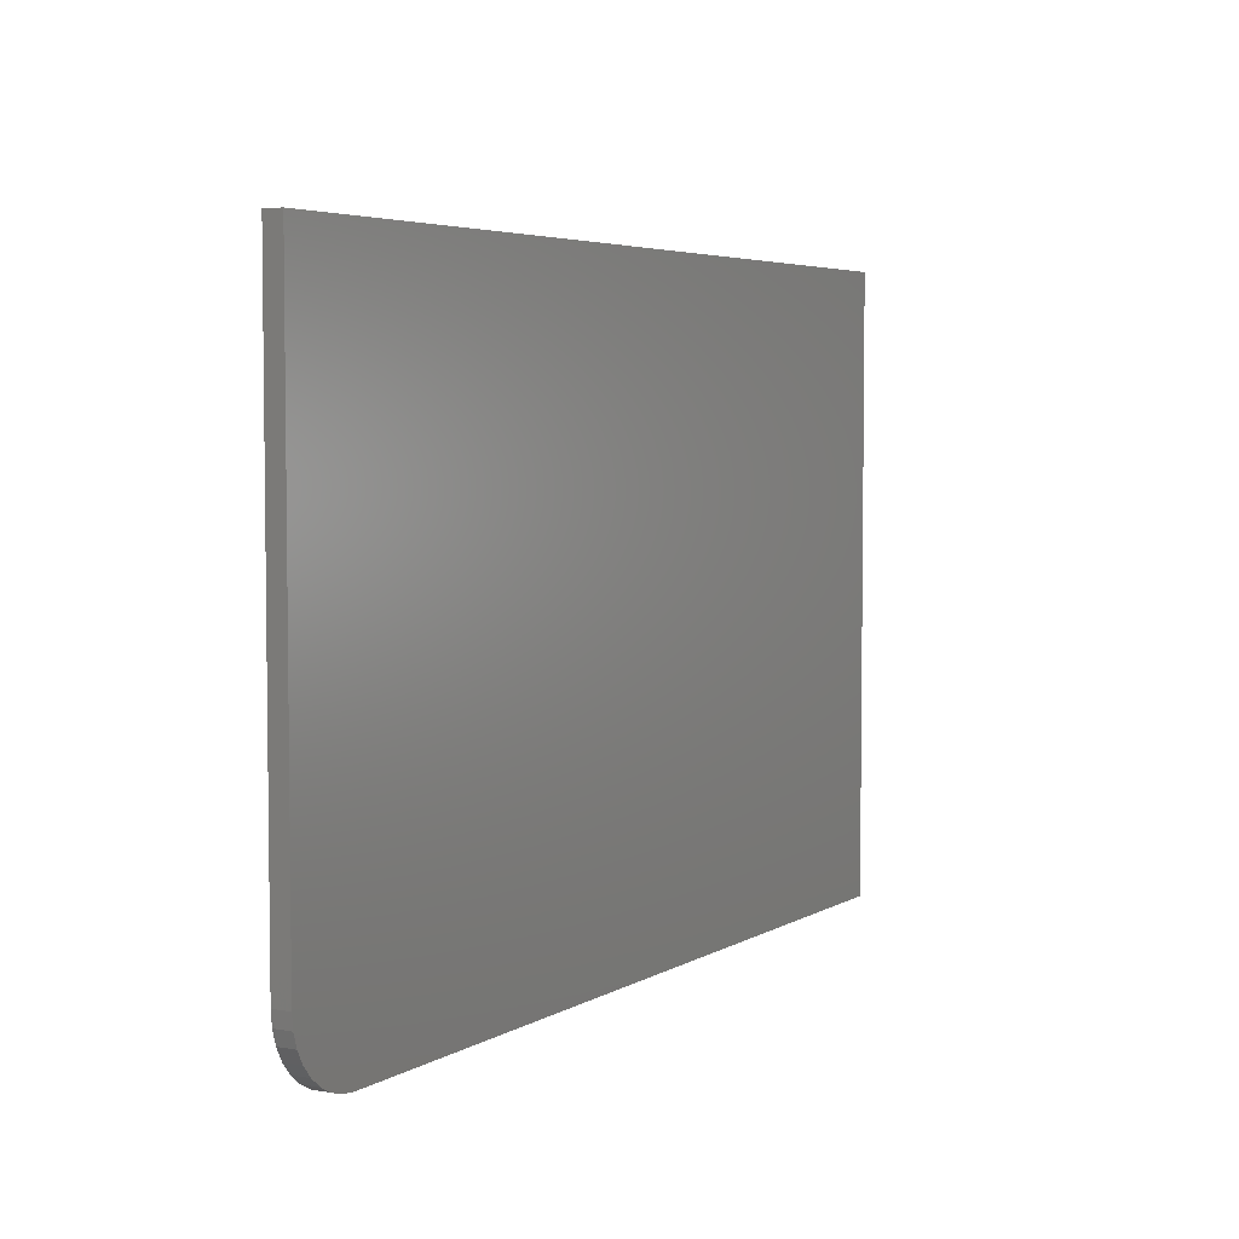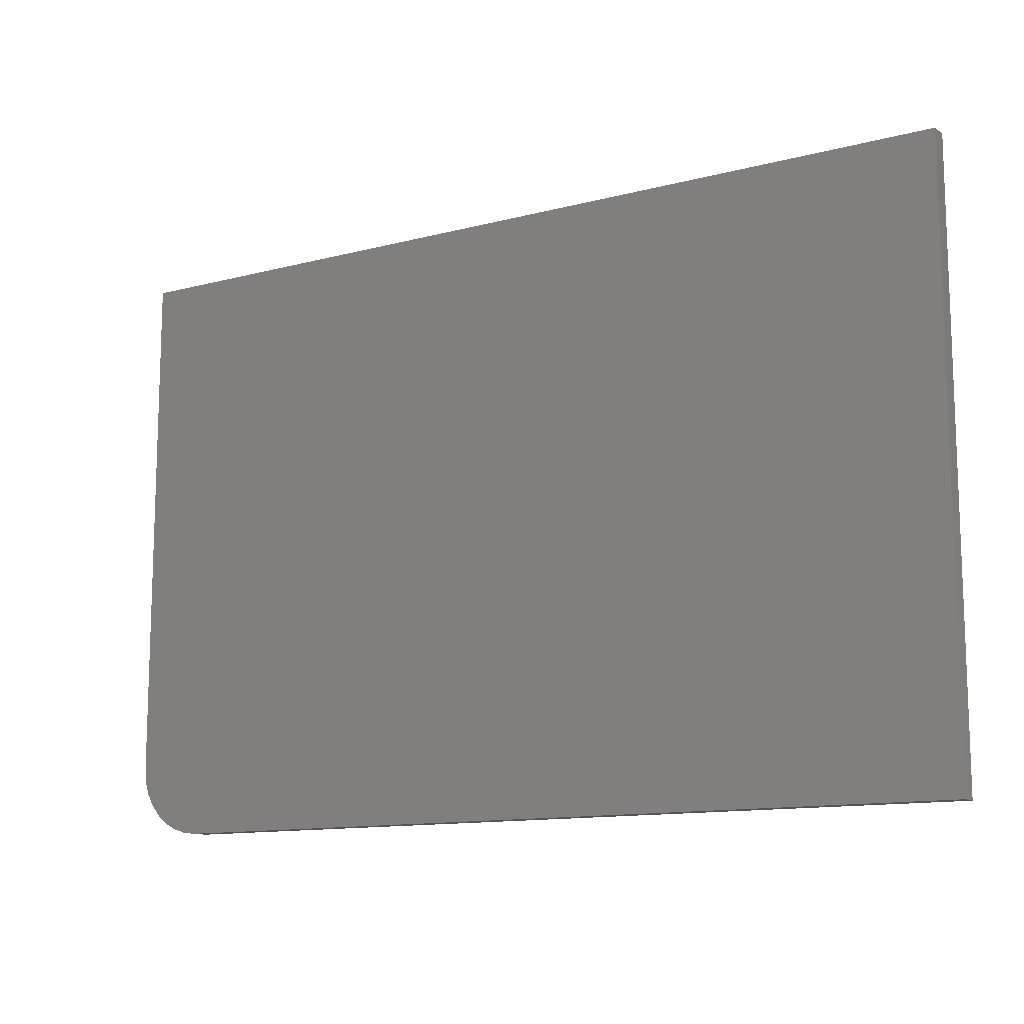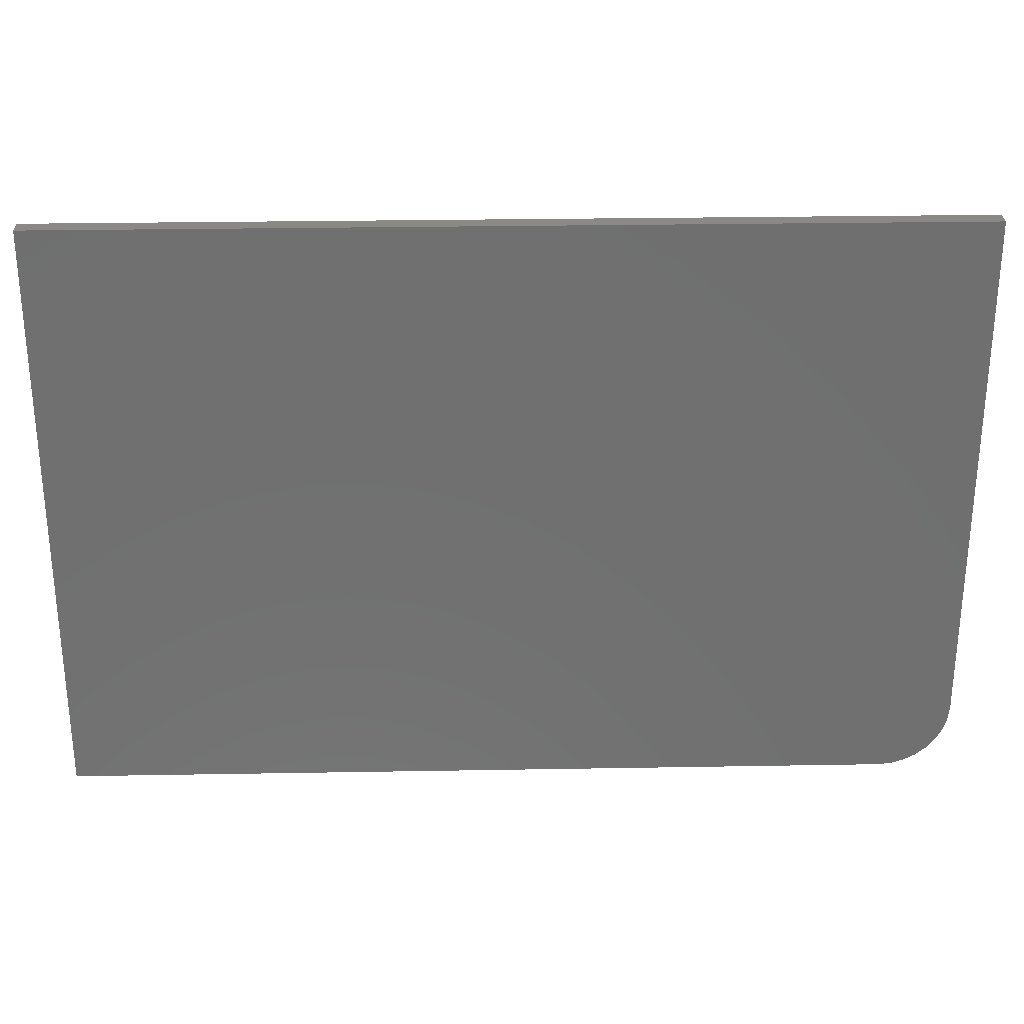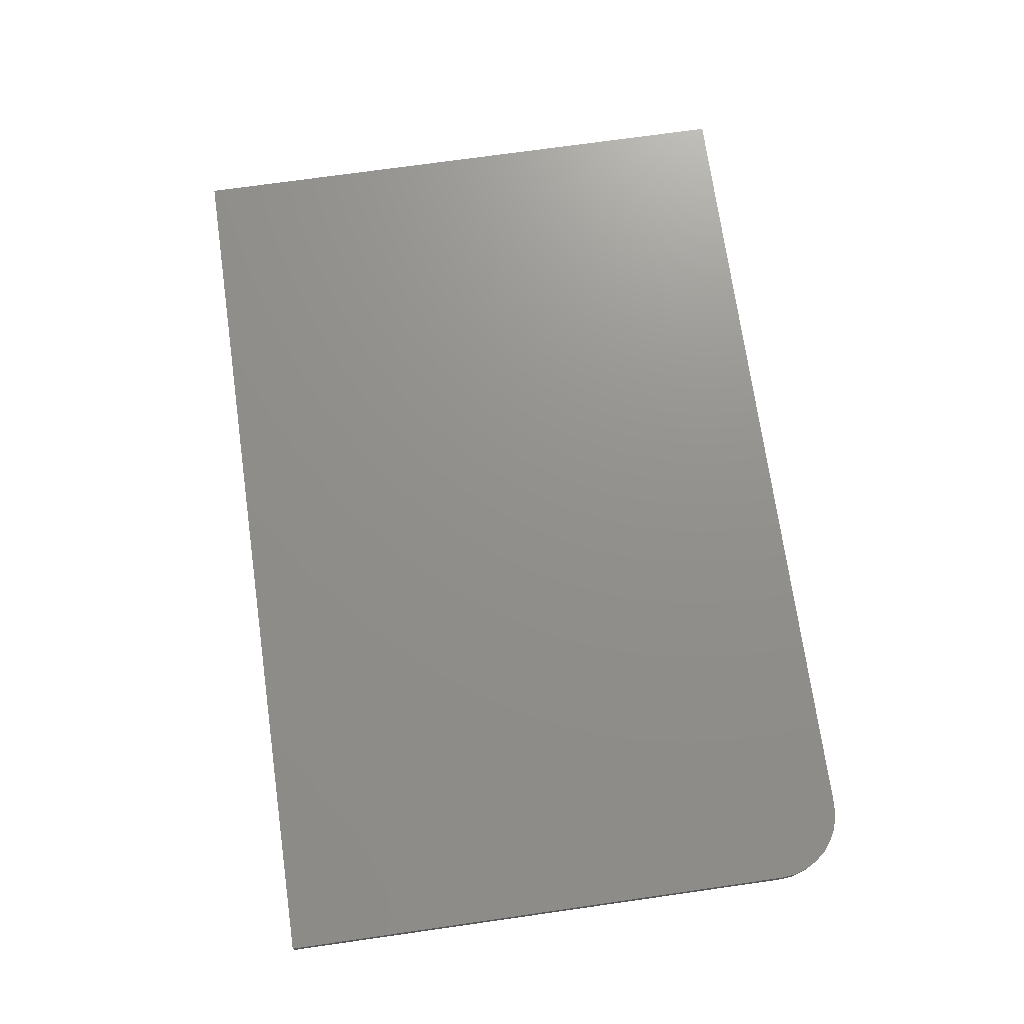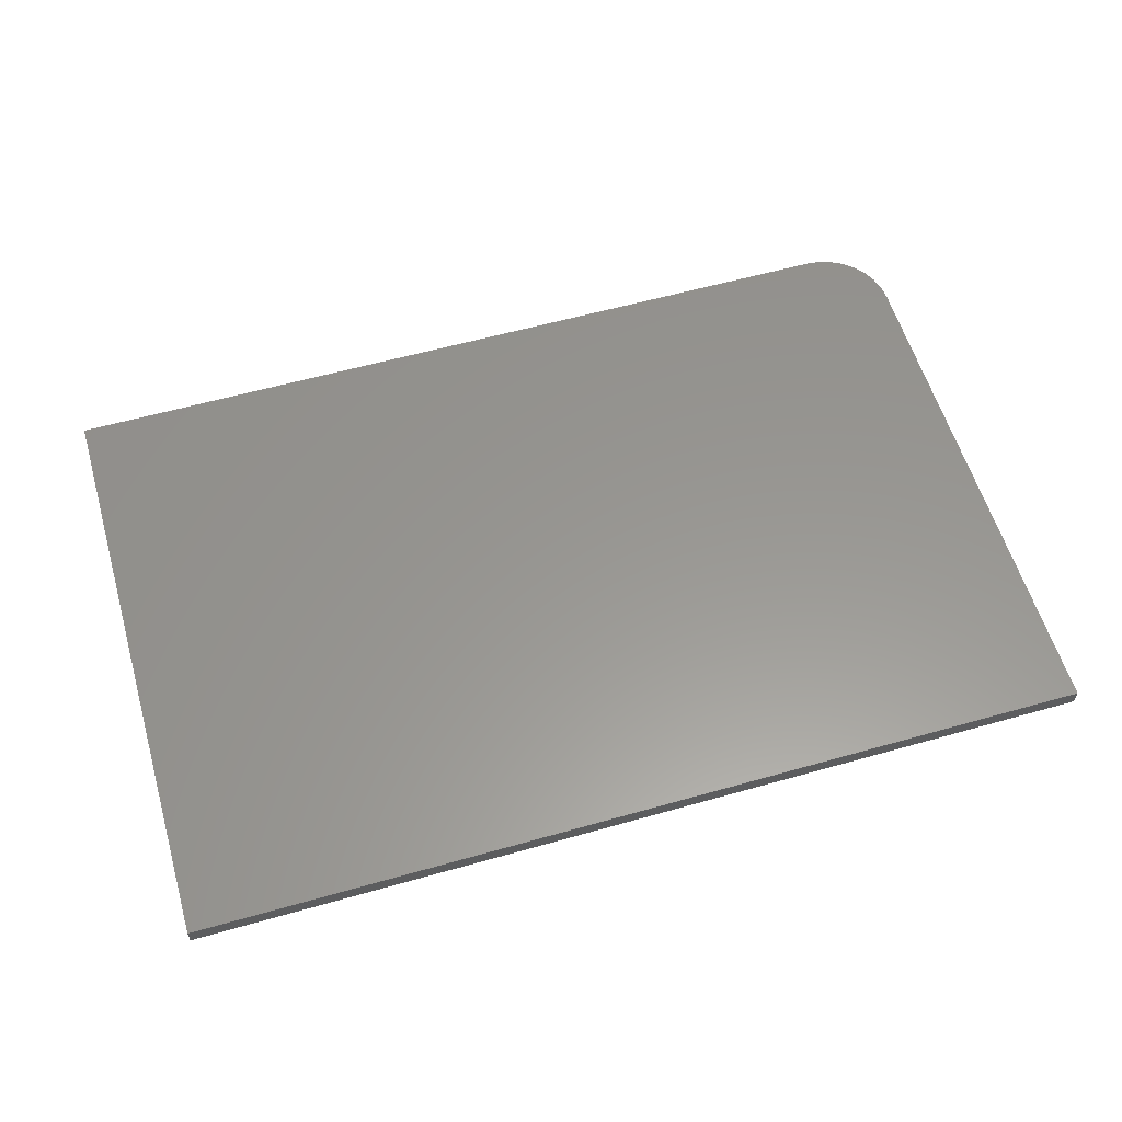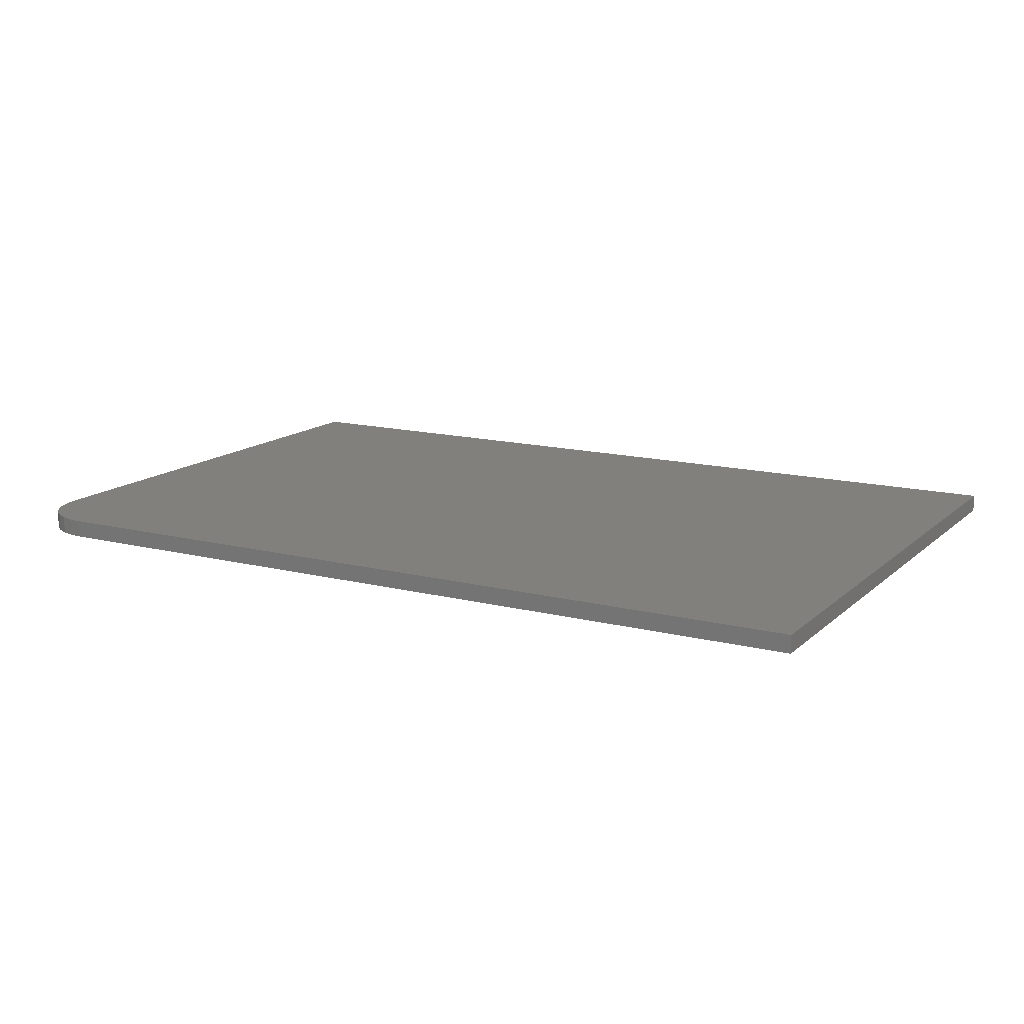
<metadata>
{"format":"stl","ext":"stl","renderer":"f3d","projection":"perspective","resolution":1024,"background":"white","views":[{"elev":4.6,"azim":-60.1,"up":"+Y"},{"elev":-12.3,"azim":31.7,"up":"+Y"},{"elev":28.1,"azim":178.5,"up":"+Y"},{"elev":72.4,"azim":-98.1,"up":"+Z"},{"elev":58.5,"azim":163.7,"up":"+Z"},{"elev":14.2,"azim":29.1,"up":"+Z"}]}
</metadata>
<code>
# stl→obj: 24 verts, 44 faces
v -0.75 -0.01562 0.01562
v -0.7488 -0.02782 0.01562
v -0.7452 -0.03954 0.01562
v -0.7395 -0.05035 0.01562
v -0.7317 -0.05982 0.01562
v -0.7222 -0.06759 0.01562
v -0.7114 -0.07337 0.01562
v -0.6997 -0.07692 0.01562
v -0.6875 -0.07812 0.01562
v 0.05469 -0.07812 0.01562
v 0.05469 0.4555 0.01562
v -0.75 0.4555 0.01562
v -0.75 -0.01562 0
v -0.75 0.4555 0
v 0.05469 0.4555 0
v 0.05469 -0.07812 0
v -0.6875 -0.07812 0
v -0.6997 -0.07692 0
v -0.7114 -0.07337 0
v -0.7222 -0.06759 0
v -0.7317 -0.05982 0
v -0.7395 -0.05035 0
v -0.7452 -0.03954 0
v -0.7488 -0.02782 0
f 1 2 3
f 1 3 4
f 1 4 5
f 1 5 6
f 1 6 7
f 1 7 8
f 1 8 9
f 1 9 10
f 1 10 11
f 1 11 12
f 13 14 15
f 13 15 16
f 13 16 17
f 13 17 18
f 13 18 19
f 13 19 20
f 13 20 21
f 13 21 22
f 13 22 23
f 13 23 24
f 12 14 1
f 1 14 13
f 9 17 10
f 10 17 16
f 17 9 18
f 18 9 8
f 18 8 19
f 19 8 7
f 19 7 20
f 20 7 6
f 20 6 21
f 21 6 5
f 21 5 22
f 22 5 4
f 22 4 23
f 23 4 3
f 23 3 24
f 24 3 2
f 24 2 13
f 13 2 1
f 11 15 12
f 12 15 14
f 10 16 11
f 11 16 15

</code>
